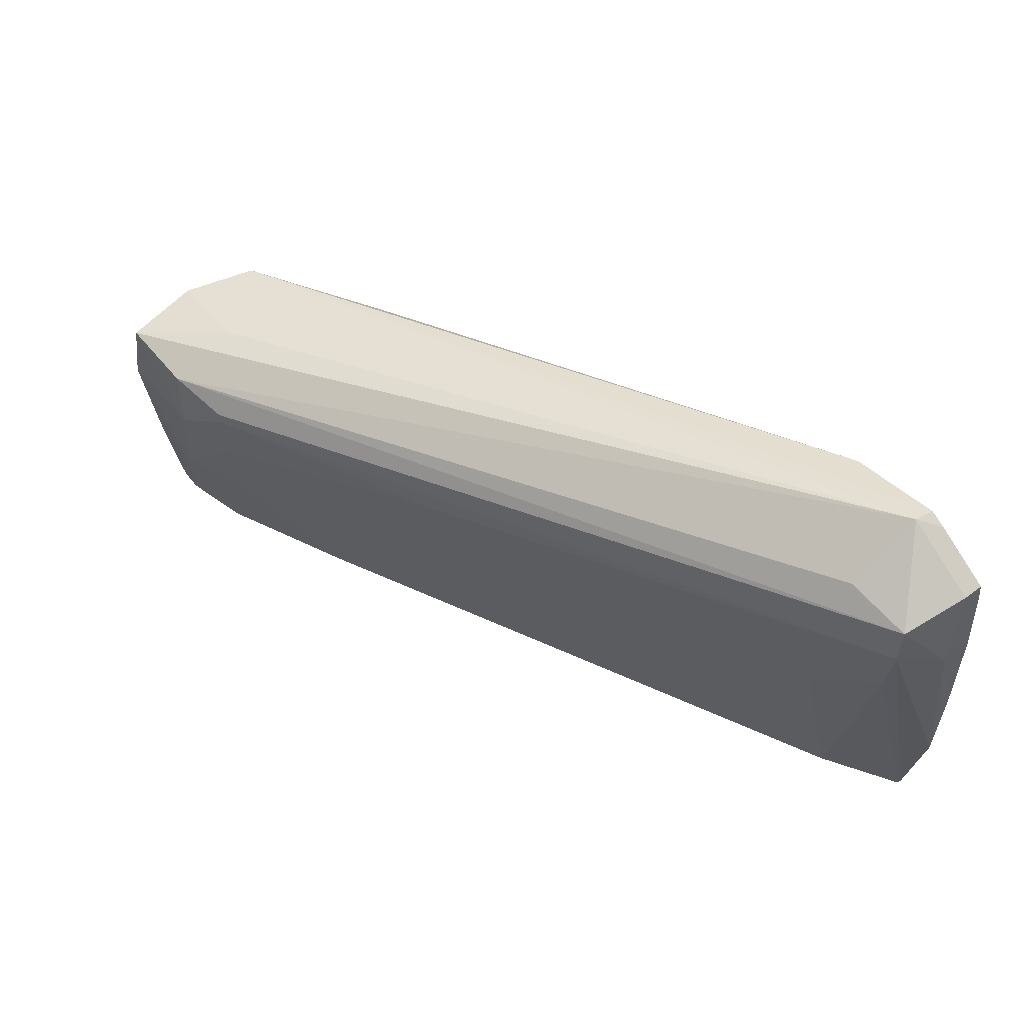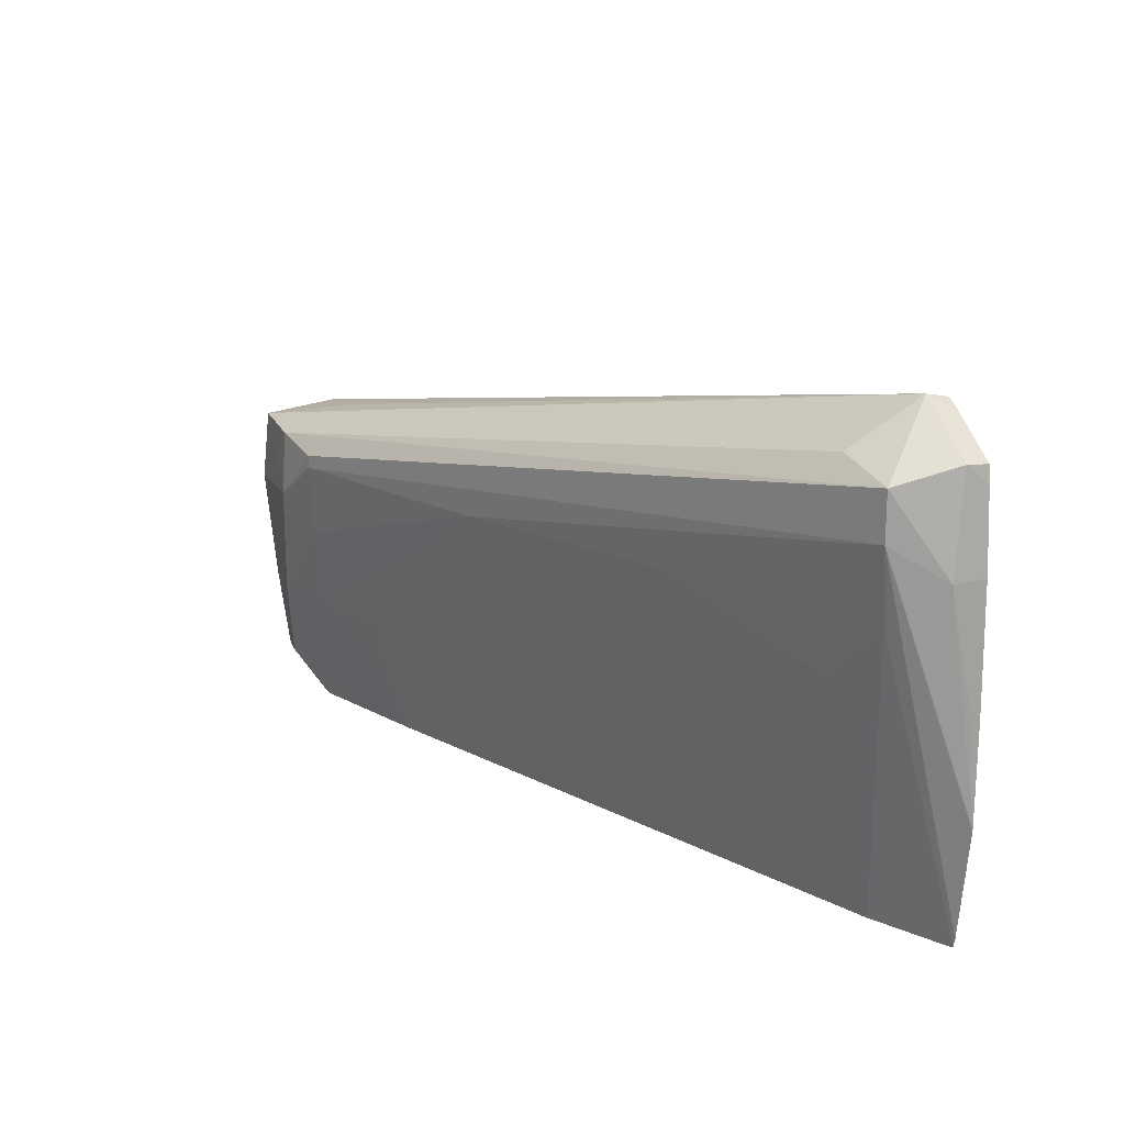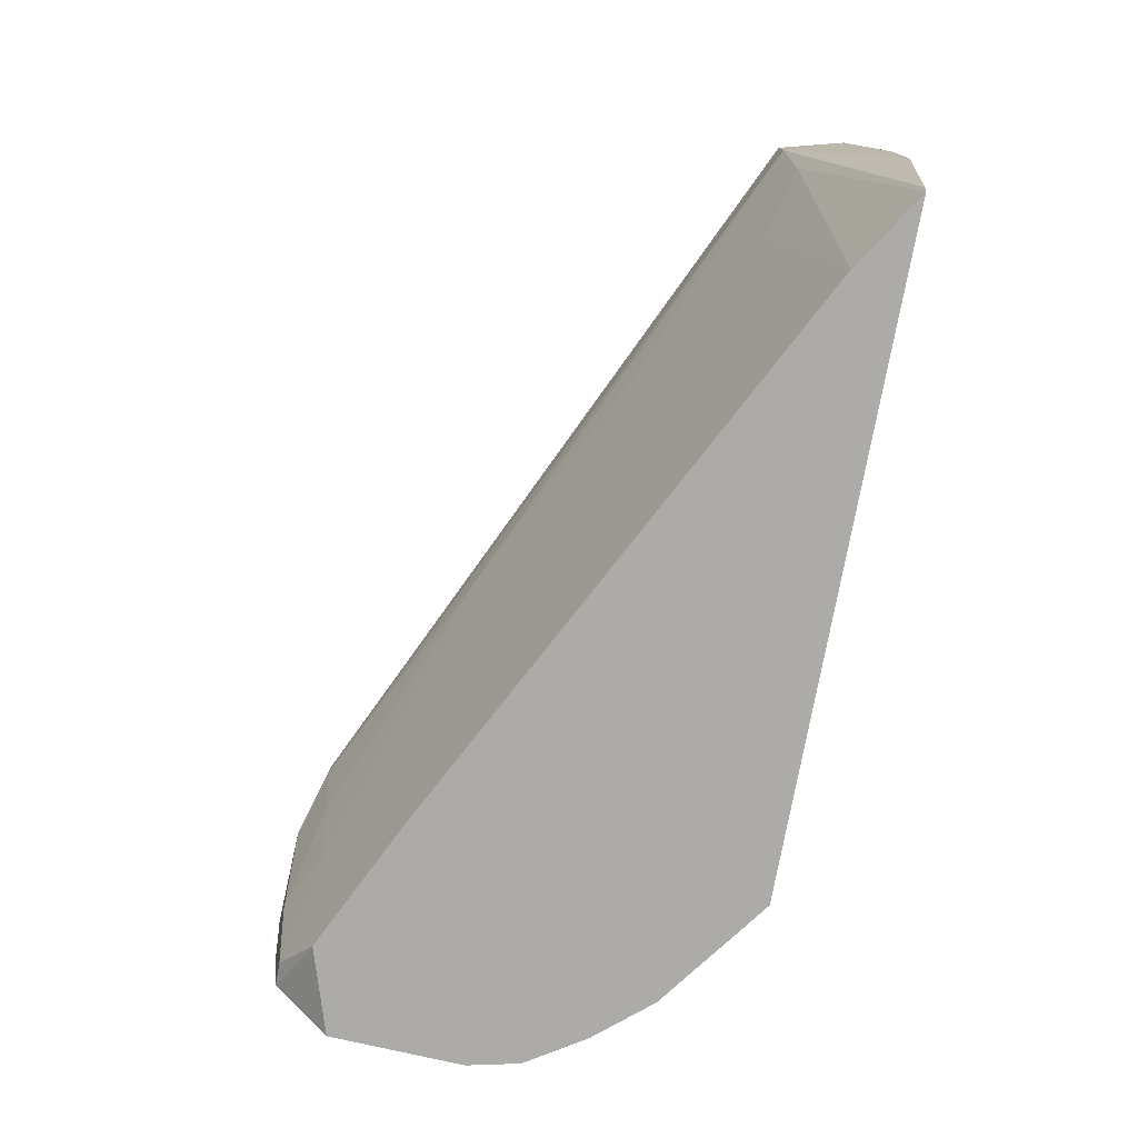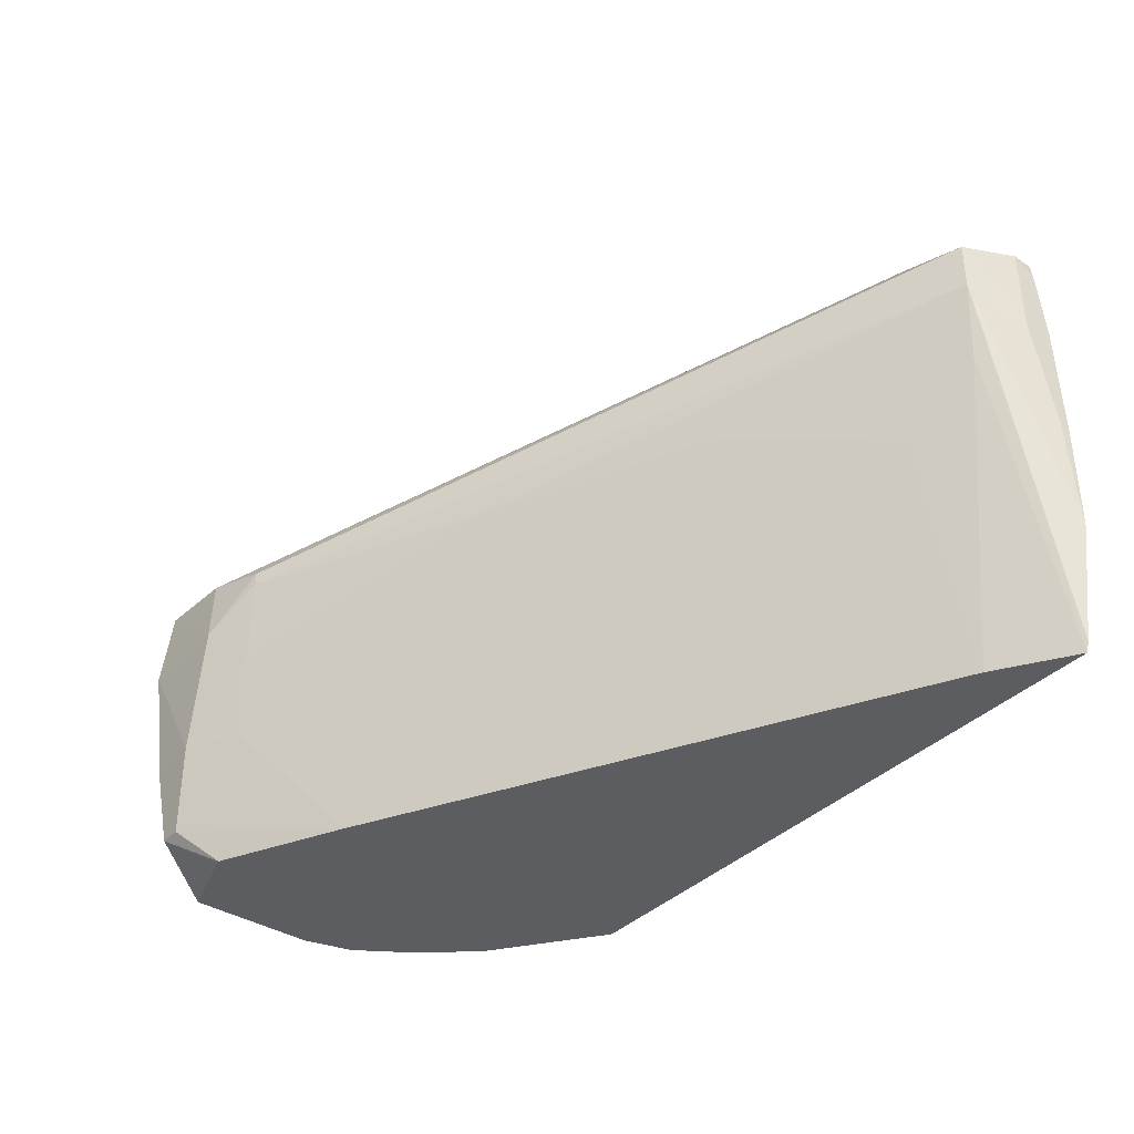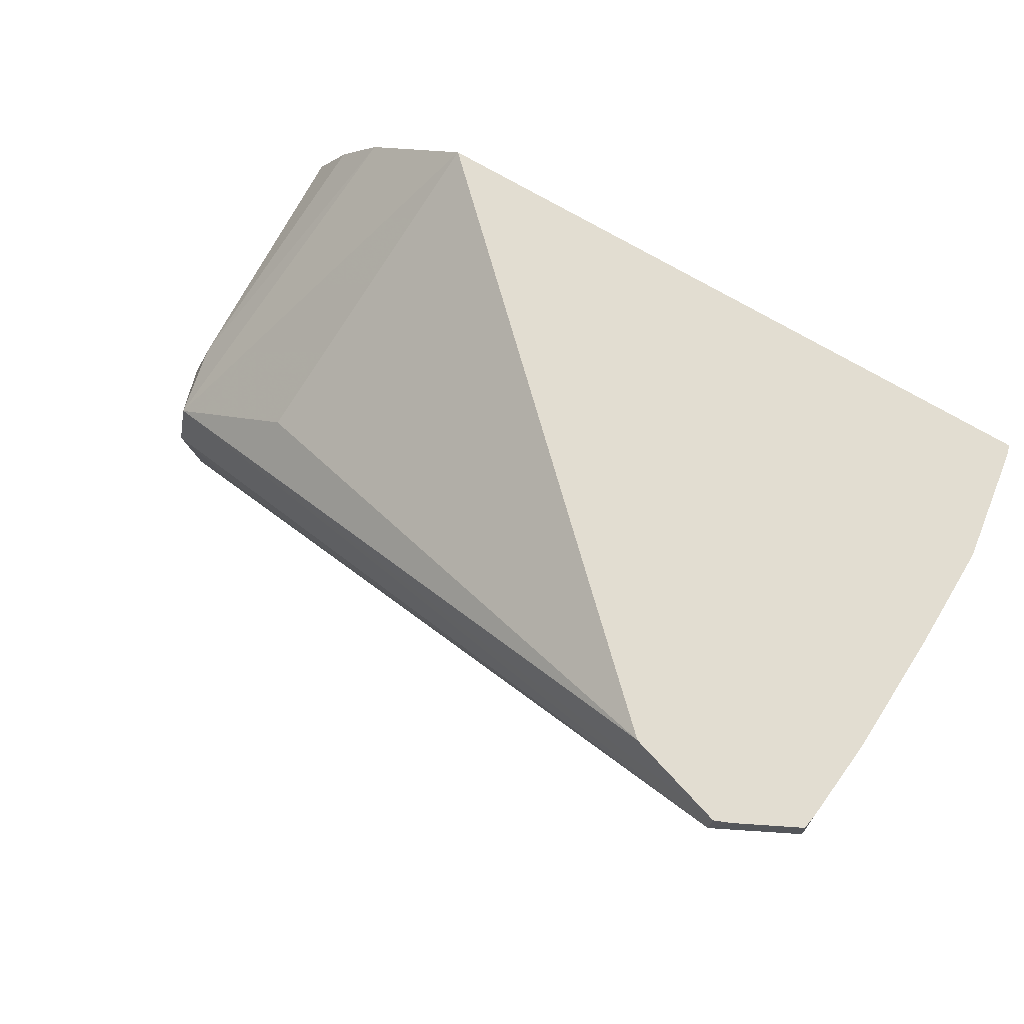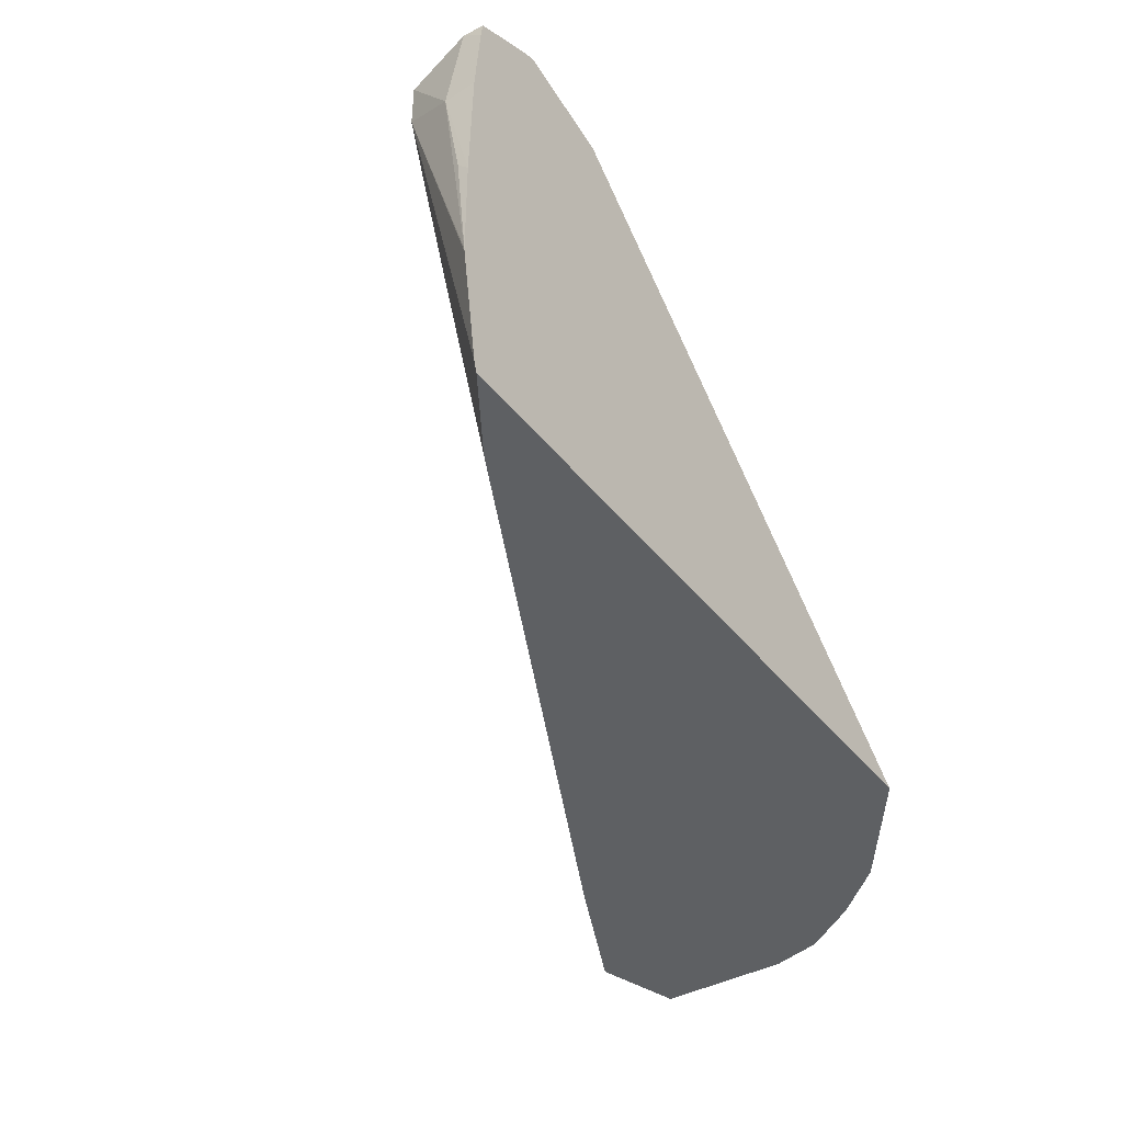
<metadata>
{"format":"obj","ext":"obj","renderer":"f3d","projection":"perspective","resolution":1024,"background":"white","views":[{"elev":56.8,"azim":52.9,"up":"+Z"},{"elev":18.4,"azim":72.4,"up":"+Z"},{"elev":-76.3,"azim":79.6,"up":"+Z"},{"elev":-36.7,"azim":52.5,"up":"+Z"},{"elev":68.4,"azim":31.5,"up":"+Y"},{"elev":-42.2,"azim":125.1,"up":"+Z"}]}
</metadata>
<code>
v -0.04295 -0.04501 0.01316
v -0.04323 -0.0467 0.01488
v -0.04338 -0.0467 0.01647
v -0.04279 -0.04432 0.01316
v -0.04287 -0.04681 0.01316
v -0.04274 -0.0477 0.01488
v -0.04288 -0.04783 0.01647
v -0.04276 -0.04775 0.01748
v -0.0429 -0.0467 0.01759
v -0.04274 -0.04565 0.01748
v -0.04293 -0.04544 0.01647
v -0.04229 -0.04353 0.01316
v -0.04175 -0.04715 0.01316
v -0.04257 -0.04758 0.01373
v -0.04199 -0.0477 0.01488
v -0.04155 -0.04778 0.01654
v -0.04164 -0.0477 0.01746
v -0.03211 -0.04193 0.01988
v -0.04164 -0.0467 0.01781
v -0.04086 -0.04431 0.01728
v -0.04012 -0.04164 0.01316
v -0.04166 -0.04278 0.01316
v -0.03209 -0.04164 0.01983
v -0.03344 -0.04164 0.01943
v -0.04168 -0.04717 0.01316
v -0.04225 -0.04758 0.01373
v -0.04119 -0.04732 0.01488
v -0.04097 -0.04743 0.01605
v -0.04079 -0.04752 0.01711
v -0.04079 -0.04752 0.0173
v -0.03119 -0.04282 0.01908
v -0.03211 -0.04295 0.01927
v -0.03104 -0.04193 0.01932
v -0.03105 -0.04164 0.0193
v -0.03186 -0.04164 0.01973
v -0.03511 -0.04164 0.01786
v -0.03118 -0.04164 0.01316
v -0.03993 -0.04632 0.01316
v -0.04005 -0.04673 0.01488
v -0.03762 -0.04593 0.01715
v -0.0399 -0.0463 0.01316
v -0.03119 -0.04282 0.01841
v -0.03093 -0.04208 0.01795
v -0.03093 -0.04164 0.01798
v -0.03102 -0.04164 0.01907
v -0.03114 -0.04164 0.0133
v -0.03135 -0.0427 0.01735
v -0.03221 -0.04231 0.01316
v -0.03806 -0.0457 0.01488
v -0.03525 -0.04459 0.01662
v -0.03449 -0.04432 0.01725
v -0.0392 -0.04594 0.01316
v -0.03231 -0.04304 0.01647
v -0.03089 -0.04164 0.01484
v -0.03089 -0.04164 0.01488
v -0.03089 -0.0418 0.01647
v -0.03089 -0.04164 0.0163
v -0.03222 -0.04235 0.01333
v -0.03233 -0.04237 0.01316
v -0.03679 -0.04469 0.01316
v -0.03608 -0.04432 0.01316
v -0.03596 -0.04438 0.01378
v -0.03361 -0.04307 0.01333
v -0.03495 -0.04408 0.01488
v -0.03385 -0.04387 0.01662
v -0.03262 -0.04288 0.01488
v -0.03379 -0.04313 0.01316
v -0.03537 -0.04395 0.01316
f 1 2 3
f 1 3 4
f 1 4 12
f 1 12 22
f 1 22 21
f 1 21 37
f 1 37 48
f 1 48 59
f 1 59 67
f 1 67 68
f 1 68 61
f 1 61 60
f 1 60 52
f 1 52 41
f 1 41 38
f 1 38 25
f 1 25 13
f 1 13 5
f 1 5 2
f 2 5 6
f 2 6 7
f 2 7 3
f 3 7 8
f 3 8 9
f 3 9 10
f 3 10 11
f 3 11 4
f 4 11 12
f 5 13 14
f 5 14 6
f 6 14 26
f 6 26 15
f 6 15 7
f 7 15 16
f 7 16 8
f 8 16 17
f 8 17 18
f 8 18 19
f 8 19 9
f 9 19 18
f 9 18 10
f 10 20 21
f 10 21 22
f 10 22 11
f 10 18 23
f 10 23 24
f 10 24 20
f 11 22 12
f 13 25 14
f 14 25 26
f 15 26 27
f 15 27 28
f 15 28 16
f 16 28 29
f 16 29 30
f 16 30 17
f 17 30 31
f 17 31 32
f 17 32 18
f 18 32 31
f 18 31 33
f 18 33 34
f 18 34 35
f 18 35 23
f 20 24 36
f 20 36 21
f 21 36 24
f 21 24 23
f 21 23 35
f 21 35 34
f 21 34 45
f 21 45 44
f 21 44 57
f 21 57 55
f 21 55 54
f 21 54 46
f 21 46 37
f 25 38 26
f 26 38 27
f 27 39 40
f 27 40 28
f 27 38 41
f 27 41 39
f 28 40 29
f 29 40 42
f 29 42 31
f 29 31 30
f 31 42 43
f 31 43 33
f 33 43 44
f 33 44 45
f 33 45 34
f 37 46 42
f 37 42 47
f 37 47 48
f 39 41 49
f 39 49 40
f 40 49 50
f 40 50 51
f 40 51 42
f 41 52 49
f 42 53 47
f 42 46 54
f 42 54 55
f 42 55 43
f 42 51 53
f 43 55 56
f 43 56 57
f 43 57 44
f 47 53 58
f 47 58 48
f 48 58 59
f 49 52 60
f 49 60 61
f 49 61 62
f 49 62 63
f 49 63 64
f 49 64 50
f 50 64 63
f 50 63 59
f 50 59 65
f 50 65 51
f 51 65 53
f 53 66 59
f 53 59 58
f 53 65 66
f 55 57 56
f 59 63 67
f 59 66 65
f 61 68 63
f 61 63 62
f 63 68 67

</code>
